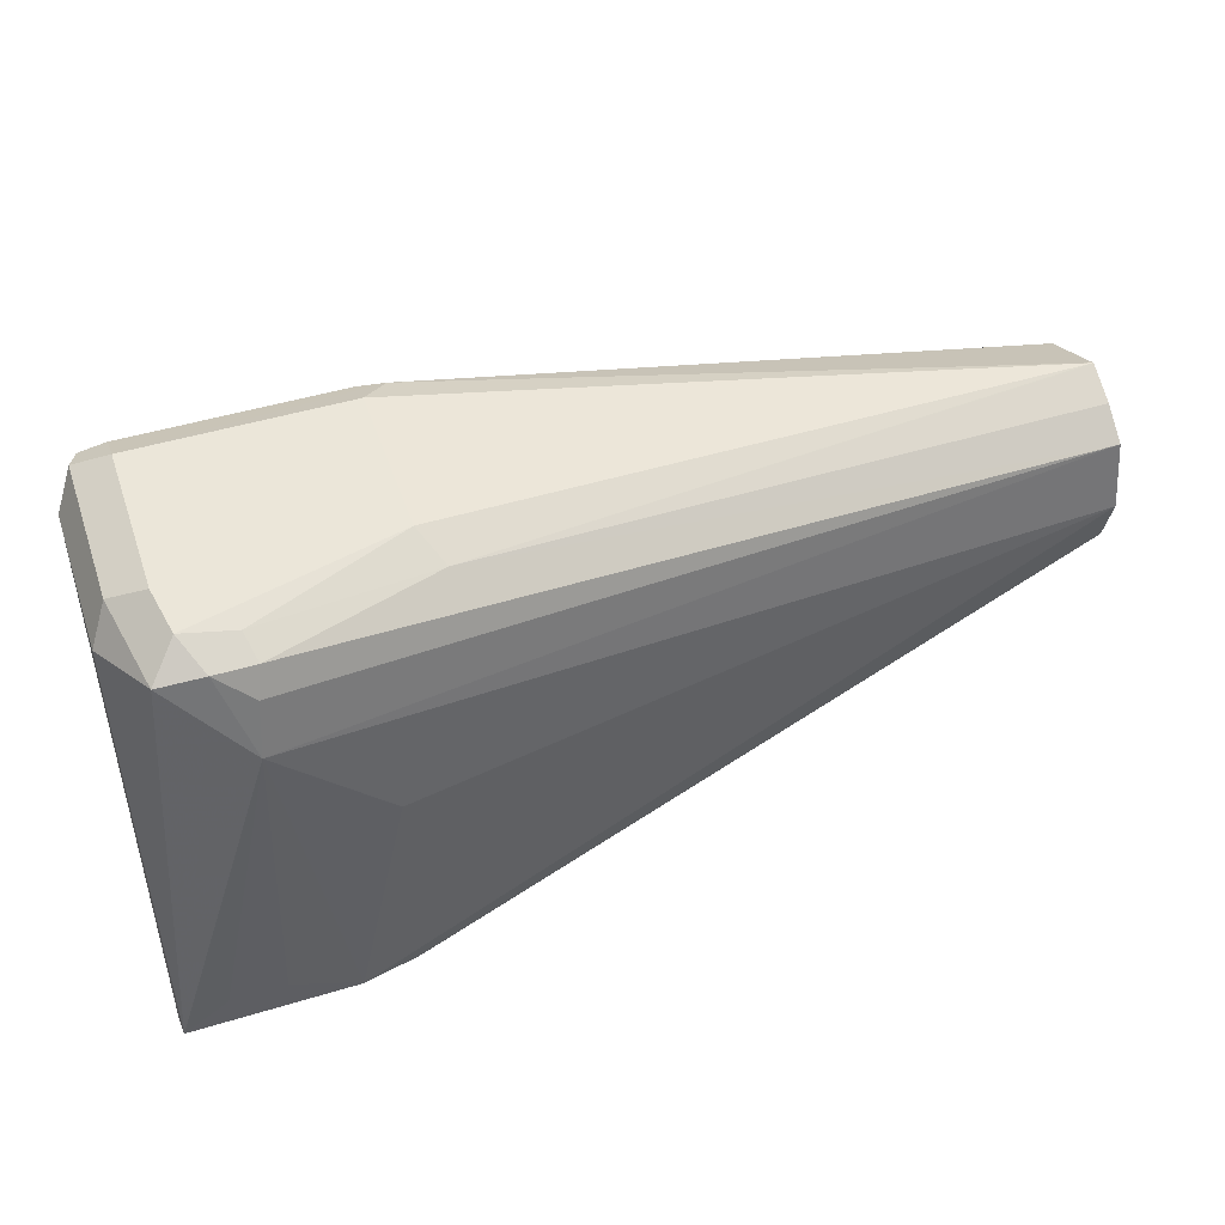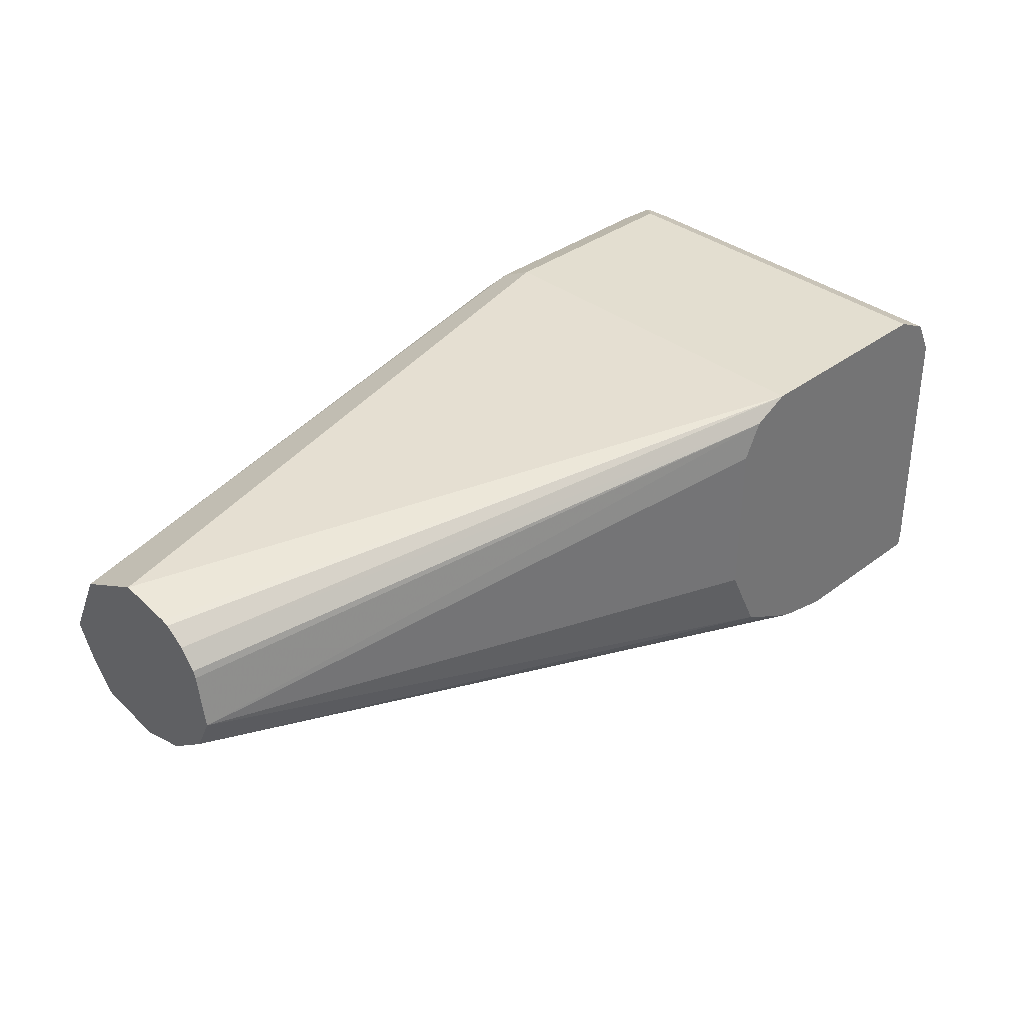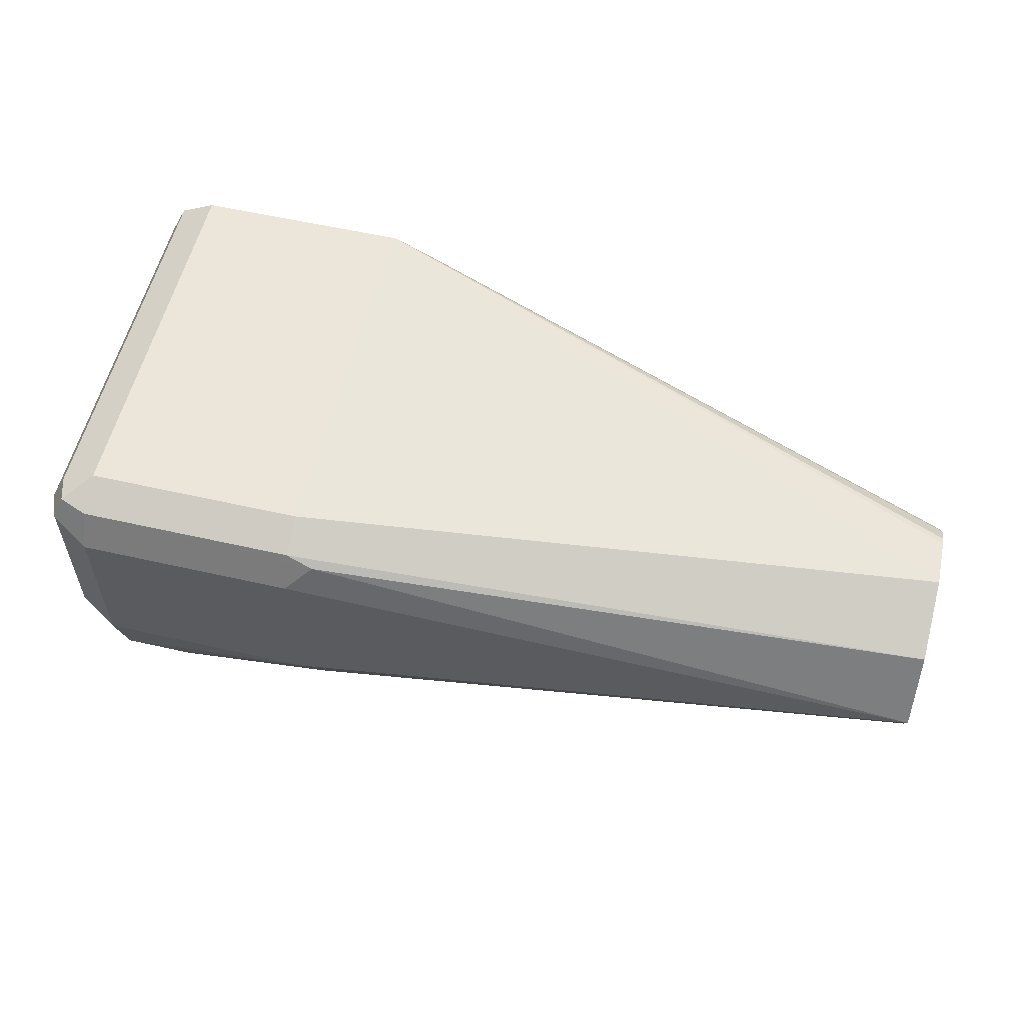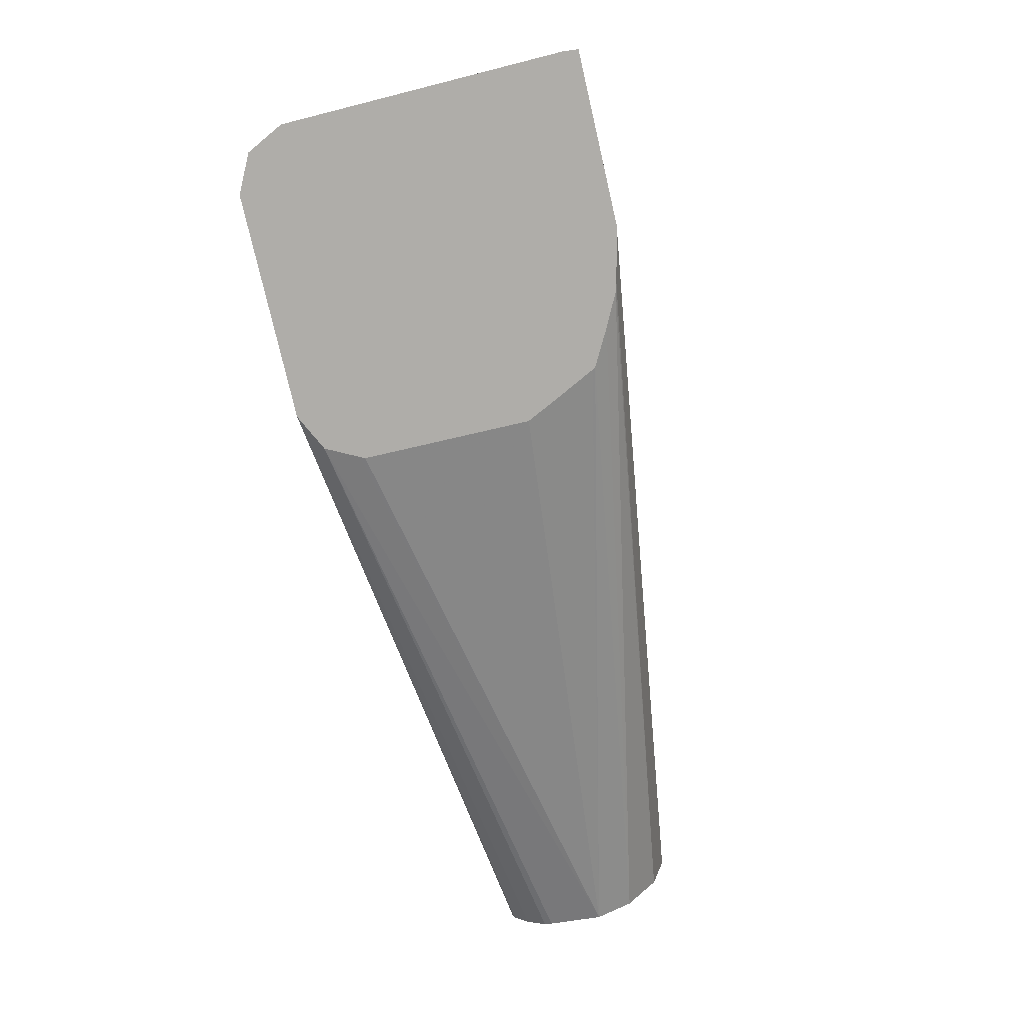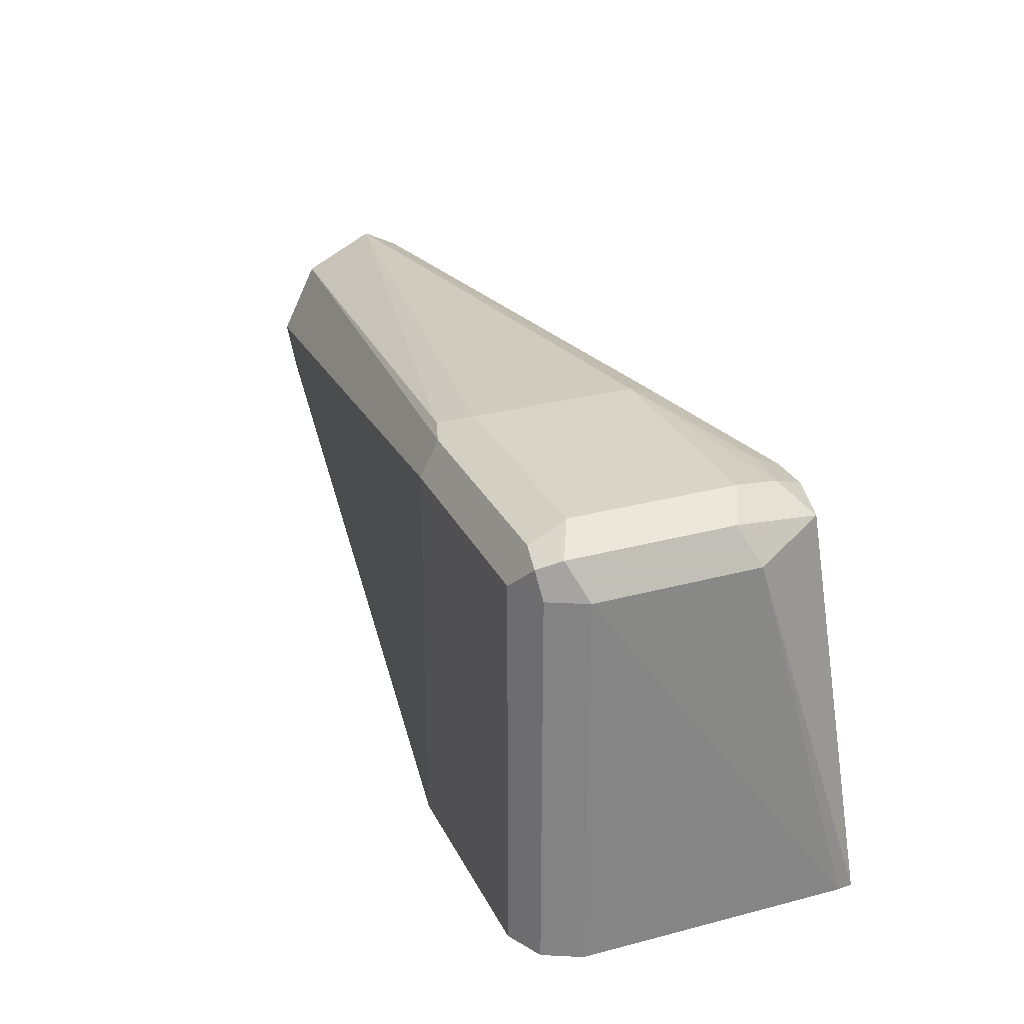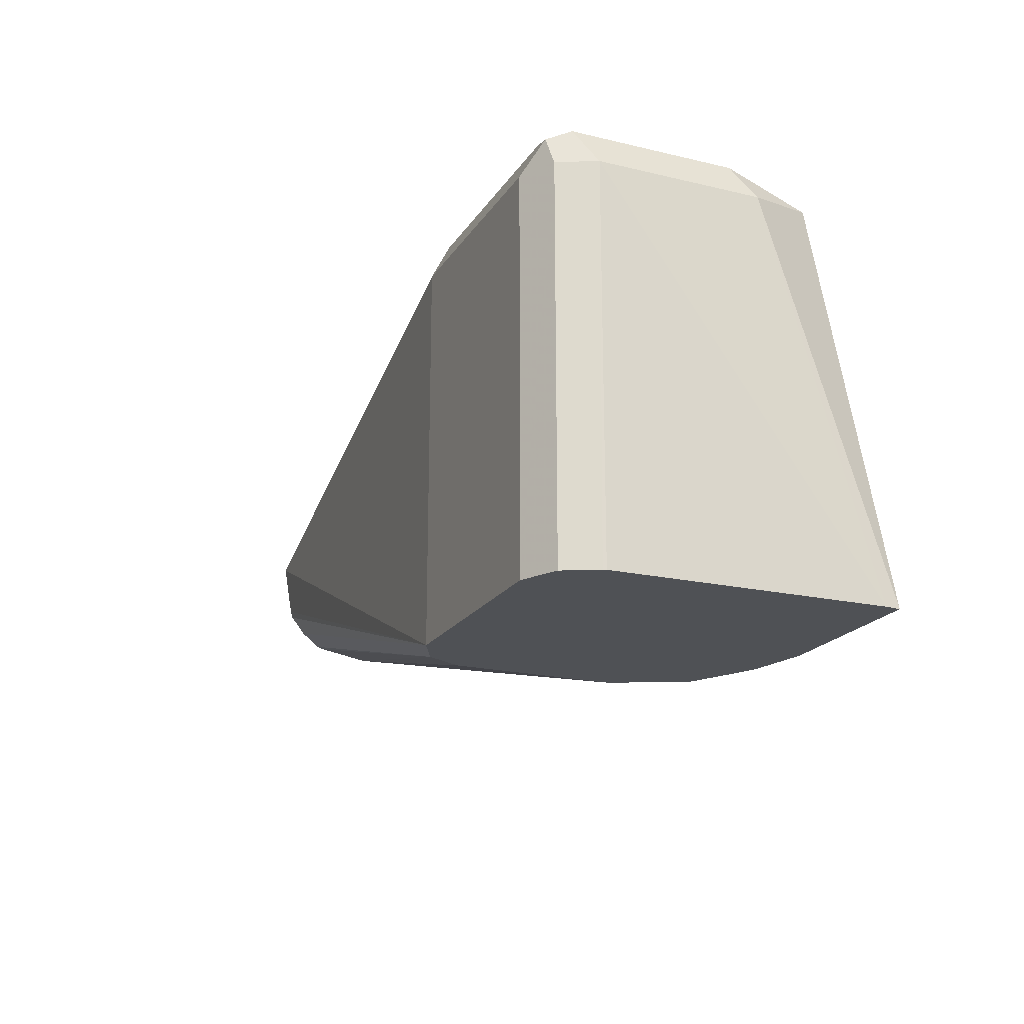
<metadata>
{"format":"obj","ext":"obj","renderer":"f3d","projection":"perspective","resolution":1024,"background":"white","views":[{"elev":47.6,"azim":161.2,"up":"+Y"},{"elev":35.8,"azim":-44.5,"up":"+Z"},{"elev":56.6,"azim":-166.6,"up":"+Z"},{"elev":-77.3,"azim":103.0,"up":"+Y"},{"elev":28.4,"azim":67.7,"up":"+Y"},{"elev":-19.9,"azim":66.3,"up":"+Y"}]}
</metadata>
<code>
v -0.2141 -0.2154 -0.2141
v -0.2141 -0.2154 -0.26
v -0.2135 -0.2154 -0.2128
v -0.382 -0.1682 -0.2447
v -0.209 -0.2154 -0.2706
v -0.209 -0.2154 -0.2039
v -0.382 -0.1656 -0.2294
v -0.382 -0.1631 -0.2549
v -0.2037 -0.2154 -0.2808
v -0.2043 -0.2154 -0.2799
v -0.382 -0.1606 -0.2218
v -0.382 -0.1649 -0.2273
v -0.2001 -0.2154 -0.1995
v -0.382 -0.1511 -0.2637
v -0.185 -0.2154 -0.2906
v -0.1941 -0.2154 -0.286
v -0.382 -0.155 -0.2174
v -0.1988 -0.2154 -0.1988
v -0.382 -0.1373 -0.2675
v -0.1829 -0.2154 -0.2912
v -0.382 -0.1529 -0.2168
v -0.1988 -0.1071 -0.1988
v -0.382 -0.1376 -0.2141
v -0.1377 -0.2154 -0.1988
v -0.382 -0.1187 -0.2637
v -0.1529 -0.1224 -0.2906
v -0.1835 -0.1529 -0.2906
v -0.1679 -0.2154 -0.2945
v -0.1377 -0.1071 -0.1988
v -0.13 -0.09941 -0.2026
v -0.1988 -0.09687 -0.2039
v -0.382 -0.1274 -0.2192
v -0.382 -0.1374 -0.2142
v -0.1275 -0.2154 -0.2039
v -0.382 -0.1122 -0.2549
v -0.2039 -0.09687 -0.2702
v -0.1568 -0.09941 -0.2829
v -0.1549 -0.1071 -0.2868
v -0.1663 -0.2142 -0.2945
v -0.1453 -0.09941 -0.2829
v -0.1427 -0.1122 -0.2855
v -0.1212 -0.2154 -0.2945
v -0.1337 -0.2068 -0.2945
v -0.149 -0.2068 -0.2945
v -0.1275 -0.1071 -0.2039
v -0.1275 -0.09687 -0.209
v -0.1377 -0.09176 -0.2141
v -0.1377 -0.09687 -0.2039
v -0.2065 -0.09558 -0.2065
v -0.382 -0.1173 -0.2243
v -0.1228 -0.2154 -0.2133
v -0.382 -0.1072 -0.245
v -0.1988 -0.09176 -0.26
v -0.1549 -0.09558 -0.2753
v -0.382 -0.1071 -0.2447
v -0.1402 -0.09431 -0.2727
v -0.1326 -0.102 -0.2804
v -0.1224 -0.1071 -0.26
v -0.1208 -0.2154 -0.2903
v -0.1224 -0.1071 -0.2141
v -0.1275 -0.09687 -0.2549
v -0.1988 -0.09176 -0.2141
v -0.1377 -0.09176 -0.26
v -0.382 -0.1171 -0.2245
v -0.1224 -0.2154 -0.2141
v -0.13 -0.09941 -0.2676
f 29 45 30
f 30 45 46
f 30 46 47
f 30 47 48
f 30 48 31
f 31 49 50
f 36 53 54
f 34 51 45
f 35 52 36
f 36 54 37
f 28 43 42
f 36 52 55
f 31 48 49
f 28 44 43
f 25 37 38
f 26 44 39
f 26 43 44
f 26 42 43
f 26 41 42
f 26 40 41
f 26 38 40
f 26 28 27
f 26 39 28
f 24 34 45
f 25 36 37
f 25 35 36
f 24 45 29
f 36 55 53
f 28 39 44
f 37 54 40
f 53 56 54
f 40 56 57
f 61 66 63
f 59 60 65
f 58 66 61
f 58 60 59
f 57 66 58
f 56 66 57
f 56 63 66
f 53 55 62
f 22 33 23
f 53 63 56
f 51 65 60
f 49 64 50
f 49 55 64
f 49 62 55
f 47 53 62
f 47 63 53
f 47 49 48
f 47 62 49
f 46 58 61
f 46 60 58
f 46 63 47
f 46 61 63
f 45 60 46
f 45 51 60
f 42 58 59
f 42 57 58
f 41 57 42
f 40 54 56
f 40 57 41
f 37 40 38
f 22 32 33
f 25 38 26
f 22 31 50
f 4 33 32
f 4 23 33
f 4 21 23
f 4 17 21
f 4 11 17
f 4 12 11
f 4 7 12
f 4 6 7
f 3 6 4
f 2 4 5
f 1 4 2
f 1 3 4
f 1 6 3
f 1 13 6
f 1 18 13
f 1 24 18
f 1 34 24
f 1 51 34
f 1 65 51
f 1 59 65
f 1 42 59
f 1 28 42
f 1 20 28
f 1 15 20
f 1 16 15
f 1 9 16
f 1 10 9
f 1 5 10
f 22 50 32
f 4 32 50
f 4 50 64
f 1 2 5
f 4 55 52
f 22 30 31
f 22 29 30
f 19 28 20
f 19 27 28
f 19 26 27
f 19 25 26
f 18 29 22
f 18 24 29
f 4 64 55
f 18 22 23
f 17 18 21
f 14 20 15
f 14 19 20
f 11 18 17
f 18 23 21
f 8 16 9
f 11 13 18
f 4 35 25
f 4 25 19
f 4 19 14
f 4 14 8
f 4 8 9
f 4 52 35
f 4 10 5
f 6 11 12
f 6 12 7
f 6 13 11
f 8 14 15
f 8 15 16
f 4 9 10

</code>
